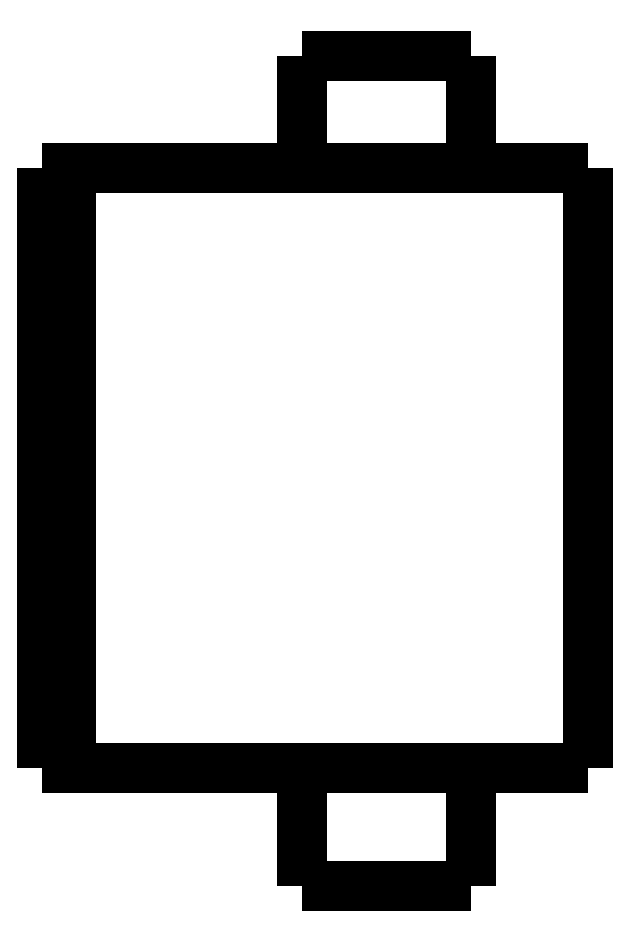
<metadata>
{"format":"dxf","ext":"dxf","renderer":"ezdxf+matplotlib","layout":"modelspace","background":"white","min_lineweight":24,"dpi":150}
</metadata>
<code>
0
SECTION
2
ENTITIES
0
LWPOLYLINE
8
0
90
51
70
0
10
0
20
25
10
0
20
24.58
10
0
20
24.16
10
0
20
23.75
10
0
20
23.33
10
0
20
22.91
10
0
20
22.49
10
0
20
22.07
10
0
20
21.66
10
0
20
21.24
10
0
20
20.82
10
0
20
20.4
10
0
20
19.98
10
0
20
19.57
10
0
20
19.15
10
0
20
18.73
10
0
20
18.31
10
0
20
17.89
10
0
20
17.48
10
0
20
17.06
10
0
20
16.64
10
0
20
16.22
10
0
20
15.8
10
0
20
15.39
10
0
20
14.97
10
0
20
14.55
10
0
20
14.13
10
0
20
13.71
10
0
20
13.3
10
0
20
12.88
10
0
20
12.46
10
0
20
12.04
10
0
20
11.62
10
0
20
11.21
10
0
20
10.79
10
0
20
10.37
10
0
20
9.952
10
0
20
9.534
10
0
20
9.116
10
0
20
8.698
10
0
20
8.28
10
0
20
7.862
10
0
20
7.444
10
0
20
7.026
10
0
20
6.608
10
0
20
6.19
10
0
20
5.772
10
0
20
5.354
10
0
20
4.936
10
0
20
4.518
10
0
20
4.1
0
LWPOLYLINE
8
0
90
51
70
0
10
-9.95
20
4.1
10
-9.95
20
4.018
10
-9.95
20
3.936
10
-9.95
20
3.854
10
-9.95
20
3.772
10
-9.95
20
3.69
10
-9.95
20
3.608
10
-9.95
20
3.526
10
-9.95
20
3.444
10
-9.95
20
3.362
10
-9.95
20
3.28
10
-9.95
20
3.198
10
-9.95
20
3.116
10
-9.95
20
3.034
10
-9.95
20
2.952
10
-9.95
20
2.87
10
-9.95
20
2.788
10
-9.95
20
2.706
10
-9.95
20
2.624
10
-9.95
20
2.542
10
-9.95
20
2.46
10
-9.95
20
2.378
10
-9.95
20
2.296
10
-9.95
20
2.214
10
-9.95
20
2.132
10
-9.95
20
2.05
10
-9.95
20
1.968
10
-9.95
20
1.886
10
-9.95
20
1.804
10
-9.95
20
1.722
10
-9.95
20
1.64
10
-9.95
20
1.558
10
-9.95
20
1.476
10
-9.95
20
1.394
10
-9.95
20
1.312
10
-9.95
20
1.23
10
-9.95
20
1.148
10
-9.95
20
1.066
10
-9.95
20
0.984
10
-9.95
20
0.902
10
-9.95
20
0.82
10
-9.95
20
0.738
10
-9.95
20
0.656
10
-9.95
20
0.574
10
-9.95
20
0.492
10
-9.95
20
0.41
10
-9.95
20
0.328
10
-9.95
20
0.246
10
-9.95
20
0.164
10
-9.95
20
0.082
10
-9.95
20
0
0
LWPOLYLINE
8
0
90
51
70
0
10
-4.05
20
4.1
10
-4.05
20
4.018
10
-4.05
20
3.936
10
-4.05
20
3.854
10
-4.05
20
3.772
10
-4.05
20
3.69
10
-4.05
20
3.608
10
-4.05
20
3.526
10
-4.05
20
3.444
10
-4.05
20
3.362
10
-4.05
20
3.28
10
-4.05
20
3.198
10
-4.05
20
3.116
10
-4.05
20
3.034
10
-4.05
20
2.952
10
-4.05
20
2.87
10
-4.05
20
2.788
10
-4.05
20
2.706
10
-4.05
20
2.624
10
-4.05
20
2.542
10
-4.05
20
2.46
10
-4.05
20
2.378
10
-4.05
20
2.296
10
-4.05
20
2.214
10
-4.05
20
2.132
10
-4.05
20
2.05
10
-4.05
20
1.968
10
-4.05
20
1.886
10
-4.05
20
1.804
10
-4.05
20
1.722
10
-4.05
20
1.64
10
-4.05
20
1.558
10
-4.05
20
1.476
10
-4.05
20
1.394
10
-4.05
20
1.312
10
-4.05
20
1.23
10
-4.05
20
1.148
10
-4.05
20
1.066
10
-4.05
20
0.984
10
-4.05
20
0.902
10
-4.05
20
0.82
10
-4.05
20
0.738
10
-4.05
20
0.656
10
-4.05
20
0.574
10
-4.05
20
0.492
10
-4.05
20
0.41
10
-4.05
20
0.328
10
-4.05
20
0.246
10
-4.05
20
0.164
10
-4.05
20
0.082
10
-4.05
20
0
0
LWPOLYLINE
8
0
90
51
70
0
10
-9.95
20
28.9
10
-9.95
20
28.82
10
-9.95
20
28.74
10
-9.95
20
28.67
10
-9.95
20
28.59
10
-9.95
20
28.51
10
-9.95
20
28.43
10
-9.95
20
28.35
10
-9.95
20
28.28
10
-9.95
20
28.2
10
-9.95
20
28.12
10
-9.95
20
28.04
10
-9.95
20
27.96
10
-9.95
20
27.89
10
-9.95
20
27.81
10
-9.95
20
27.73
10
-9.95
20
27.65
10
-9.95
20
27.57
10
-9.95
20
27.5
10
-9.95
20
27.42
10
-9.95
20
27.34
10
-9.95
20
27.26
10
-9.95
20
27.18
10
-9.95
20
27.11
10
-9.95
20
27.03
10
-9.95
20
26.95
10
-9.95
20
26.87
10
-9.95
20
26.79
10
-9.95
20
26.72
10
-9.95
20
26.64
10
-9.95
20
26.56
10
-9.95
20
26.48
10
-9.95
20
26.4
10
-9.95
20
26.33
10
-9.95
20
26.25
10
-9.95
20
26.17
10
-9.95
20
26.09
10
-9.95
20
26.01
10
-9.95
20
25.94
10
-9.95
20
25.86
10
-9.95
20
25.78
10
-9.95
20
25.7
10
-9.95
20
25.62
10
-9.95
20
25.55
10
-9.95
20
25.47
10
-9.95
20
25.39
10
-9.95
20
25.31
10
-9.95
20
25.23
10
-9.95
20
25.16
10
-9.95
20
25.08
10
-9.95
20
25
0
LWPOLYLINE
8
0
90
51
70
0
10
-4.05
20
28.9
10
-4.05
20
28.82
10
-4.05
20
28.74
10
-4.05
20
28.67
10
-4.05
20
28.59
10
-4.05
20
28.51
10
-4.05
20
28.43
10
-4.05
20
28.35
10
-4.05
20
28.28
10
-4.05
20
28.2
10
-4.05
20
28.12
10
-4.05
20
28.04
10
-4.05
20
27.96
10
-4.05
20
27.89
10
-4.05
20
27.81
10
-4.05
20
27.73
10
-4.05
20
27.65
10
-4.05
20
27.57
10
-4.05
20
27.5
10
-4.05
20
27.42
10
-4.05
20
27.34
10
-4.05
20
27.26
10
-4.05
20
27.18
10
-4.05
20
27.11
10
-4.05
20
27.03
10
-4.05
20
26.95
10
-4.05
20
26.87
10
-4.05
20
26.79
10
-4.05
20
26.72
10
-4.05
20
26.64
10
-4.05
20
26.56
10
-4.05
20
26.48
10
-4.05
20
26.4
10
-4.05
20
26.33
10
-4.05
20
26.25
10
-4.05
20
26.17
10
-4.05
20
26.09
10
-4.05
20
26.01
10
-4.05
20
25.94
10
-4.05
20
25.86
10
-4.05
20
25.78
10
-4.05
20
25.7
10
-4.05
20
25.62
10
-4.05
20
25.55
10
-4.05
20
25.47
10
-4.05
20
25.39
10
-4.05
20
25.31
10
-4.05
20
25.23
10
-4.05
20
25.16
10
-4.05
20
25.08
10
-4.05
20
25
0
LWPOLYLINE
8
0
90
51
70
0
10
-13.45
20
25
10
-13.27
20
25
10
-13.08
20
25
10
-12.9
20
25
10
-12.69
20
25
10
-12.45
20
25
10
-12.2
20
25
10
-11.96
20
25
10
-11.67
20
25
10
-11.37
20
25
10
-11.07
20
25
10
-10.76
20
25
10
-10.42
20
25
10
-10.08
20
25
10
-9.745
20
25
10
-9.385
20
25
10
-9.018
20
25
10
-8.651
20
25
10
-8.281
20
25
10
-7.9
20
25
10
-7.518
20
25
10
-7.137
20
25
10
-6.755
20
25
10
-6.374
20
25
10
-5.993
20
25
10
-5.611
20
25
10
-5.245
20
25
10
-4.878
20
25
10
-4.512
20
25
10
-4.158
20
25
10
-3.82
20
25
10
-3.483
20
25
10
-3.145
20
25
10
-2.844
20
25
10
-2.548
20
25
10
-2.252
20
25
10
-1.971
20
25
10
-1.729
20
25
10
-1.486
20
25
10
-1.243
20
25
10
-1.045
20
25
10
-0.8651
20
25
10
-0.6848
20
25
10
-0.5144
20
25
10
-0.4034
20
25
10
-0.2924
20
25
10
-0.1814
20
25
10
-0.1124
20
25
10
-0.07495
20
25
10
-0.03748
20
25
10
0
20
25
0
LWPOLYLINE
8
0
90
51
70
0
10
-13.45
20
4.1
10
-13.27
20
4.1
10
-13.08
20
4.1
10
-12.9
20
4.1
10
-12.69
20
4.1
10
-12.45
20
4.1
10
-12.2
20
4.1
10
-11.96
20
4.1
10
-11.67
20
4.1
10
-11.37
20
4.1
10
-11.07
20
4.1
10
-10.76
20
4.1
10
-10.42
20
4.1
10
-10.08
20
4.1
10
-9.745
20
4.1
10
-9.385
20
4.1
10
-9.018
20
4.1
10
-8.651
20
4.1
10
-8.281
20
4.1
10
-7.9
20
4.1
10
-7.518
20
4.1
10
-7.137
20
4.1
10
-6.755
20
4.1
10
-6.374
20
4.1
10
-5.993
20
4.1
10
-5.611
20
4.1
10
-5.245
20
4.1
10
-4.878
20
4.1
10
-4.512
20
4.1
10
-4.158
20
4.1
10
-3.82
20
4.1
10
-3.483
20
4.1
10
-3.145
20
4.1
10
-2.844
20
4.1
10
-2.548
20
4.1
10
-2.252
20
4.1
10
-1.971
20
4.1
10
-1.729
20
4.1
10
-1.486
20
4.1
10
-1.243
20
4.1
10
-1.045
20
4.1
10
-0.8651
20
4.1
10
-0.6848
20
4.1
10
-0.5144
20
4.1
10
-0.4034
20
4.1
10
-0.2924
20
4.1
10
-0.1814
20
4.1
10
-0.1124
20
4.1
10
-0.07495
20
4.1
10
-0.03748
20
4.1
10
0
20
4.1
0
LWPOLYLINE
8
0
90
51
70
0
10
-18
20
25
10
-17.95
20
25
10
-17.89
20
25
10
-17.84
20
25
10
-17.78
20
25
10
-17.73
20
25
10
-17.67
20
25
10
-17.62
20
25
10
-17.57
20
25
10
-17.51
20
25
10
-17.46
20
25
10
-17.4
20
25
10
-17.35
20
25
10
-17.3
20
25
10
-17.24
20
25
10
-17.19
20
25
10
-17.13
20
25
10
-17.08
20
25
10
-17.02
20
25
10
-16.97
20
25
10
-16.92
20
25
10
-16.86
20
25
10
-16.81
20
25
10
-16.75
20
25
10
-16.7
20
25
10
-16.65
20
25
10
-16.59
20
25
10
-16.54
20
25
10
-16.48
20
25
10
-16.43
20
25
10
-16.37
20
25
10
-16.32
20
25
10
-16.27
20
25
10
-16.21
20
25
10
-16.16
20
25
10
-16.1
20
25
10
-16.05
20
25
10
-16
20
25
10
-15.94
20
25
10
-15.89
20
25
10
-15.83
20
25
10
-15.78
20
25
10
-15.72
20
25
10
-15.67
20
25
10
-15.62
20
25
10
-15.56
20
25
10
-15.51
20
25
10
-15.45
20
25
10
-15.4
20
25
10
-15.35
20
25
10
-15.29
20
25
0
LWPOLYLINE
8
0
90
51
70
0
10
-18
20
25
10
-18
20
24.58
10
-18
20
24.16
10
-18
20
23.75
10
-18
20
23.33
10
-18
20
22.91
10
-18
20
22.49
10
-18
20
22.07
10
-18
20
21.66
10
-18
20
21.24
10
-18
20
20.82
10
-18
20
20.4
10
-18
20
19.98
10
-18
20
19.57
10
-18
20
19.15
10
-18
20
18.73
10
-18
20
18.31
10
-18
20
17.89
10
-18
20
17.48
10
-18
20
17.06
10
-18
20
16.64
10
-18
20
16.22
10
-18
20
15.8
10
-18
20
15.39
10
-18
20
14.97
10
-18
20
14.55
10
-18
20
14.13
10
-18
20
13.71
10
-18
20
13.3
10
-18
20
12.88
10
-18
20
12.46
10
-18
20
12.04
10
-18
20
11.62
10
-18
20
11.21
10
-18
20
10.79
10
-18
20
10.37
10
-18
20
9.952
10
-18
20
9.534
10
-18
20
9.116
10
-18
20
8.698
10
-18
20
8.28
10
-18
20
7.862
10
-18
20
7.444
10
-18
20
7.026
10
-18
20
6.608
10
-18
20
6.19
10
-18
20
5.772
10
-18
20
5.354
10
-18
20
4.936
10
-18
20
4.518
10
-18
20
4.1
0
LWPOLYLINE
8
0
90
51
70
0
10
-18
20
4.1
10
-17.95
20
4.1
10
-17.89
20
4.1
10
-17.84
20
4.1
10
-17.78
20
4.1
10
-17.73
20
4.1
10
-17.67
20
4.1
10
-17.62
20
4.1
10
-17.57
20
4.1
10
-17.51
20
4.1
10
-17.46
20
4.1
10
-17.4
20
4.1
10
-17.35
20
4.1
10
-17.3
20
4.1
10
-17.24
20
4.1
10
-17.19
20
4.1
10
-17.13
20
4.1
10
-17.08
20
4.1
10
-17.02
20
4.1
10
-16.97
20
4.1
10
-16.92
20
4.1
10
-16.86
20
4.1
10
-16.81
20
4.1
10
-16.75
20
4.1
10
-16.7
20
4.1
10
-16.65
20
4.1
10
-16.59
20
4.1
10
-16.54
20
4.1
10
-16.48
20
4.1
10
-16.43
20
4.1
10
-16.37
20
4.1
10
-16.32
20
4.1
10
-16.27
20
4.1
10
-16.21
20
4.1
10
-16.16
20
4.1
10
-16.1
20
4.1
10
-16.05
20
4.1
10
-16
20
4.1
10
-15.94
20
4.1
10
-15.89
20
4.1
10
-15.83
20
4.1
10
-15.78
20
4.1
10
-15.72
20
4.1
10
-15.67
20
4.1
10
-15.62
20
4.1
10
-15.56
20
4.1
10
-15.51
20
4.1
10
-15.45
20
4.1
10
-15.4
20
4.1
10
-15.35
20
4.1
10
-15.29
20
4.1
0
LWPOLYLINE
8
0
90
51
70
0
10
-19
20
4.1
10
-19
20
4.518
10
-19
20
4.936
10
-19
20
5.354
10
-19
20
5.772
10
-19
20
6.19
10
-19
20
6.608
10
-19
20
7.026
10
-19
20
7.444
10
-19
20
7.862
10
-19
20
8.28
10
-19
20
8.698
10
-19
20
9.116
10
-19
20
9.534
10
-19
20
9.952
10
-19
20
10.37
10
-19
20
10.79
10
-19
20
11.21
10
-19
20
11.62
10
-19
20
12.04
10
-19
20
12.46
10
-19
20
12.88
10
-19
20
13.3
10
-19
20
13.71
10
-19
20
14.13
10
-19
20
14.55
10
-19
20
14.97
10
-19
20
15.39
10
-19
20
15.8
10
-19
20
16.22
10
-19
20
16.64
10
-19
20
17.06
10
-19
20
17.48
10
-19
20
17.89
10
-19
20
18.31
10
-19
20
18.73
10
-19
20
19.15
10
-19
20
19.57
10
-19
20
19.98
10
-19
20
20.4
10
-19
20
20.82
10
-19
20
21.24
10
-19
20
21.66
10
-19
20
22.07
10
-19
20
22.49
10
-19
20
22.91
10
-19
20
23.33
10
-19
20
23.75
10
-19
20
24.16
10
-19
20
24.58
10
-19
20
25
0
LWPOLYLINE
8
0
90
51
70
0
10
-19
20
25
10
-18.98
20
25
10
-18.96
20
25
10
-18.94
20
25
10
-18.92
20
25
10
-18.9
20
25
10
-18.88
20
25
10
-18.86
20
25
10
-18.84
20
25
10
-18.82
20
25
10
-18.8
20
25
10
-18.78
20
25
10
-18.76
20
25
10
-18.74
20
25
10
-18.72
20
25
10
-18.7
20
25
10
-18.68
20
25
10
-18.66
20
25
10
-18.64
20
25
10
-18.62
20
25
10
-18.6
20
25
10
-18.58
20
25
10
-18.56
20
25
10
-18.54
20
25
10
-18.52
20
25
10
-18.5
20
25
10
-18.48
20
25
10
-18.46
20
25
10
-18.44
20
25
10
-18.42
20
25
10
-18.4
20
25
10
-18.38
20
25
10
-18.36
20
25
10
-18.34
20
25
10
-18.32
20
25
10
-18.3
20
25
10
-18.28
20
25
10
-18.26
20
25
10
-18.24
20
25
10
-18.22
20
25
10
-18.2
20
25
10
-18.18
20
25
10
-18.16
20
25
10
-18.14
20
25
10
-18.12
20
25
10
-18.1
20
25
10
-18.08
20
25
10
-18.06
20
25
10
-18.04
20
25
10
-18.02
20
25
10
-18
20
25
0
LWPOLYLINE
8
0
90
51
70
0
10
-15.29
20
25
10
-15.24
20
25
10
-15.2
20
25
10
-15.15
20
25
10
-15.1
20
25
10
-15.06
20
25
10
-15.01
20
25
10
-14.97
20
25
10
-14.92
20
25
10
-14.87
20
25
10
-14.83
20
25
10
-14.78
20
25
10
-14.74
20
25
10
-14.69
20
25
10
-14.65
20
25
10
-14.6
20
25
10
-14.56
20
25
10
-14.52
20
25
10
-14.47
20
25
10
-14.43
20
25
10
-14.39
20
25
10
-14.35
20
25
10
-14.31
20
25
10
-14.27
20
25
10
-14.23
20
25
10
-14.19
20
25
10
-14.15
20
25
10
-14.11
20
25
10
-14.07
20
25
10
-14.04
20
25
10
-14
20
25
10
-13.96
20
25
10
-13.93
20
25
10
-13.9
20
25
10
-13.86
20
25
10
-13.83
20
25
10
-13.8
20
25
10
-13.77
20
25
10
-13.74
20
25
10
-13.71
20
25
10
-13.68
20
25
10
-13.65
20
25
10
-13.63
20
25
10
-13.6
20
25
10
-13.58
20
25
10
-13.55
20
25
10
-13.53
20
25
10
-13.51
20
25
10
-13.49
20
25
10
-13.47
20
25
10
-13.45
20
25
0
LWPOLYLINE
8
0
90
51
70
0
10
-18
20
4.1
10
-18.02
20
4.1
10
-18.04
20
4.1
10
-18.06
20
4.1
10
-18.08
20
4.1
10
-18.1
20
4.1
10
-18.12
20
4.1
10
-18.14
20
4.1
10
-18.16
20
4.1
10
-18.18
20
4.1
10
-18.2
20
4.1
10
-18.22
20
4.1
10
-18.24
20
4.1
10
-18.26
20
4.1
10
-18.28
20
4.1
10
-18.3
20
4.1
10
-18.32
20
4.1
10
-18.34
20
4.1
10
-18.36
20
4.1
10
-18.38
20
4.1
10
-18.4
20
4.1
10
-18.42
20
4.1
10
-18.44
20
4.1
10
-18.46
20
4.1
10
-18.48
20
4.1
10
-18.5
20
4.1
10
-18.52
20
4.1
10
-18.54
20
4.1
10
-18.56
20
4.1
10
-18.58
20
4.1
10
-18.6
20
4.1
10
-18.62
20
4.1
10
-18.64
20
4.1
10
-18.66
20
4.1
10
-18.68
20
4.1
10
-18.7
20
4.1
10
-18.72
20
4.1
10
-18.74
20
4.1
10
-18.76
20
4.1
10
-18.78
20
4.1
10
-18.8
20
4.1
10
-18.82
20
4.1
10
-18.84
20
4.1
10
-18.86
20
4.1
10
-18.88
20
4.1
10
-18.9
20
4.1
10
-18.92
20
4.1
10
-18.94
20
4.1
10
-18.96
20
4.1
10
-18.98
20
4.1
10
-19
20
4.1
0
LWPOLYLINE
8
0
90
51
70
0
10
-13.45
20
4.1
10
-13.47
20
4.1
10
-13.49
20
4.1
10
-13.51
20
4.1
10
-13.53
20
4.1
10
-13.55
20
4.1
10
-13.58
20
4.1
10
-13.6
20
4.1
10
-13.63
20
4.1
10
-13.65
20
4.1
10
-13.68
20
4.1
10
-13.71
20
4.1
10
-13.74
20
4.1
10
-13.77
20
4.1
10
-13.8
20
4.1
10
-13.83
20
4.1
10
-13.86
20
4.1
10
-13.9
20
4.1
10
-13.93
20
4.1
10
-13.96
20
4.1
10
-14
20
4.1
10
-14.04
20
4.1
10
-14.07
20
4.1
10
-14.11
20
4.1
10
-14.15
20
4.1
10
-14.19
20
4.1
10
-14.23
20
4.1
10
-14.27
20
4.1
10
-14.31
20
4.1
10
-14.35
20
4.1
10
-14.39
20
4.1
10
-14.43
20
4.1
10
-14.47
20
4.1
10
-14.52
20
4.1
10
-14.56
20
4.1
10
-14.6
20
4.1
10
-14.65
20
4.1
10
-14.69
20
4.1
10
-14.74
20
4.1
10
-14.78
20
4.1
10
-14.83
20
4.1
10
-14.87
20
4.1
10
-14.92
20
4.1
10
-14.97
20
4.1
10
-15.01
20
4.1
10
-15.06
20
4.1
10
-15.1
20
4.1
10
-15.15
20
4.1
10
-15.2
20
4.1
10
-15.24
20
4.1
10
-15.29
20
4.1
0
LWPOLYLINE
8
0
90
51
70
0
10
-4.05
20
0
10
-4.055
20
0
10
-4.06
20
0
10
-4.066
20
0
10
-4.075
20
0
10
-4.091
20
0
10
-4.106
20
0
10
-4.122
20
0
10
-4.146
20
0
10
-4.172
20
0
10
-4.197
20
0
10
-4.226
20
0
10
-4.261
20
0
10
-4.297
20
0
10
-4.332
20
0
10
-4.374
20
0
10
-4.419
20
0
10
-4.464
20
0
10
-4.51
20
0
10
-4.563
20
0
10
-4.617
20
0
10
-4.671
20
0
10
-4.729
20
0
10
-4.791
20
0
10
-4.852
20
0
10
-4.914
20
0
10
-4.983
20
0
10
-5.052
20
0
10
-5.121
20
0
10
-5.193
20
0
10
-5.269
20
0
10
-5.344
20
0
10
-5.42
20
0
10
-5.5
20
0
10
-5.581
20
0
10
-5.662
20
0
10
-5.744
20
0
10
-5.83
20
0
10
-5.916
20
0
10
-6.001
20
0
10
-6.089
20
0
10
-6.178
20
0
10
-6.267
20
0
10
-6.357
20
0
10
-6.448
20
0
10
-6.539
20
0
10
-6.631
20
0
10
-6.723
20
0
10
-6.815
20
0
10
-6.908
20
0
10
-7
20
0
0
LWPOLYLINE
8
0
90
51
70
0
10
-7
20
0
10
-7.092
20
0
10
-7.185
20
0
10
-7.277
20
0
10
-7.369
20
0
10
-7.461
20
0
10
-7.552
20
0
10
-7.643
20
0
10
-7.733
20
0
10
-7.822
20
0
10
-7.911
20
0
10
-7.999
20
0
10
-8.084
20
0
10
-8.17
20
0
10
-8.256
20
0
10
-8.338
20
0
10
-8.419
20
0
10
-8.5
20
0
10
-8.58
20
0
10
-8.656
20
0
10
-8.731
20
0
10
-8.807
20
0
10
-8.879
20
0
10
-8.948
20
0
10
-9.017
20
0
10
-9.086
20
0
10
-9.148
20
0
10
-9.209
20
0
10
-9.271
20
0
10
-9.329
20
0
10
-9.383
20
0
10
-9.437
20
0
10
-9.49
20
0
10
-9.536
20
0
10
-9.581
20
0
10
-9.626
20
0
10
-9.668
20
0
10
-9.703
20
0
10
-9.739
20
0
10
-9.774
20
0
10
-9.803
20
0
10
-9.828
20
0
10
-9.854
20
0
10
-9.878
20
0
10
-9.894
20
0
10
-9.909
20
0
10
-9.925
20
0
10
-9.934
20
0
10
-9.94
20
0
10
-9.945
20
0
10
-9.95
20
0
0
LWPOLYLINE
8
0
90
51
70
0
10
-4.05
20
28.9
10
-4.055
20
28.9
10
-4.06
20
28.9
10
-4.066
20
28.9
10
-4.075
20
28.9
10
-4.091
20
28.9
10
-4.106
20
28.9
10
-4.122
20
28.9
10
-4.146
20
28.9
10
-4.172
20
28.9
10
-4.197
20
28.9
10
-4.226
20
28.9
10
-4.261
20
28.9
10
-4.297
20
28.9
10
-4.332
20
28.9
10
-4.374
20
28.9
10
-4.419
20
28.9
10
-4.464
20
28.9
10
-4.51
20
28.9
10
-4.563
20
28.9
10
-4.617
20
28.9
10
-4.671
20
28.9
10
-4.729
20
28.9
10
-4.791
20
28.9
10
-4.852
20
28.9
10
-4.914
20
28.9
10
-4.983
20
28.9
10
-5.052
20
28.9
10
-5.121
20
28.9
10
-5.193
20
28.9
10
-5.269
20
28.9
10
-5.344
20
28.9
10
-5.42
20
28.9
10
-5.5
20
28.9
10
-5.581
20
28.9
10
-5.662
20
28.9
10
-5.744
20
28.9
10
-5.83
20
28.9
10
-5.916
20
28.9
10
-6.001
20
28.9
10
-6.089
20
28.9
10
-6.178
20
28.9
10
-6.267
20
28.9
10
-6.357
20
28.9
10
-6.448
20
28.9
10
-6.539
20
28.9
10
-6.631
20
28.9
10
-6.723
20
28.9
10
-6.815
20
28.9
10
-6.908
20
28.9
10
-7
20
28.9
0
LWPOLYLINE
8
0
90
51
70
0
10
-7
20
28.9
10
-7.092
20
28.9
10
-7.185
20
28.9
10
-7.277
20
28.9
10
-7.369
20
28.9
10
-7.461
20
28.9
10
-7.552
20
28.9
10
-7.643
20
28.9
10
-7.733
20
28.9
10
-7.822
20
28.9
10
-7.911
20
28.9
10
-7.999
20
28.9
10
-8.084
20
28.9
10
-8.17
20
28.9
10
-8.256
20
28.9
10
-8.338
20
28.9
10
-8.419
20
28.9
10
-8.5
20
28.9
10
-8.58
20
28.9
10
-8.656
20
28.9
10
-8.731
20
28.9
10
-8.807
20
28.9
10
-8.879
20
28.9
10
-8.948
20
28.9
10
-9.017
20
28.9
10
-9.086
20
28.9
10
-9.148
20
28.9
10
-9.209
20
28.9
10
-9.271
20
28.9
10
-9.329
20
28.9
10
-9.383
20
28.9
10
-9.437
20
28.9
10
-9.49
20
28.9
10
-9.536
20
28.9
10
-9.581
20
28.9
10
-9.626
20
28.9
10
-9.668
20
28.9
10
-9.703
20
28.9
10
-9.739
20
28.9
10
-9.774
20
28.9
10
-9.803
20
28.9
10
-9.828
20
28.9
10
-9.854
20
28.9
10
-9.878
20
28.9
10
-9.894
20
28.9
10
-9.909
20
28.9
10
-9.925
20
28.9
10
-9.934
20
28.9
10
-9.94
20
28.9
10
-9.945
20
28.9
10
-9.95
20
28.9
0
ENDSEC
0
EOF

</code>
